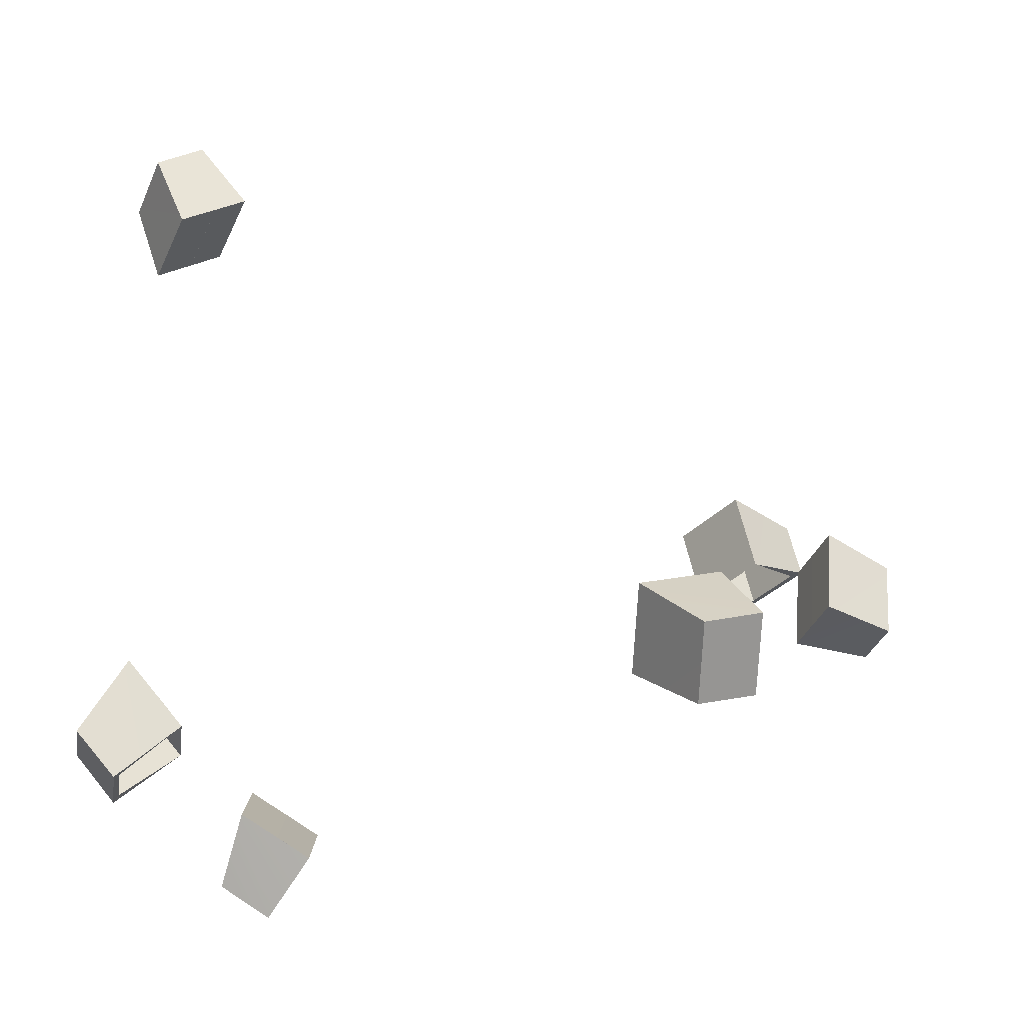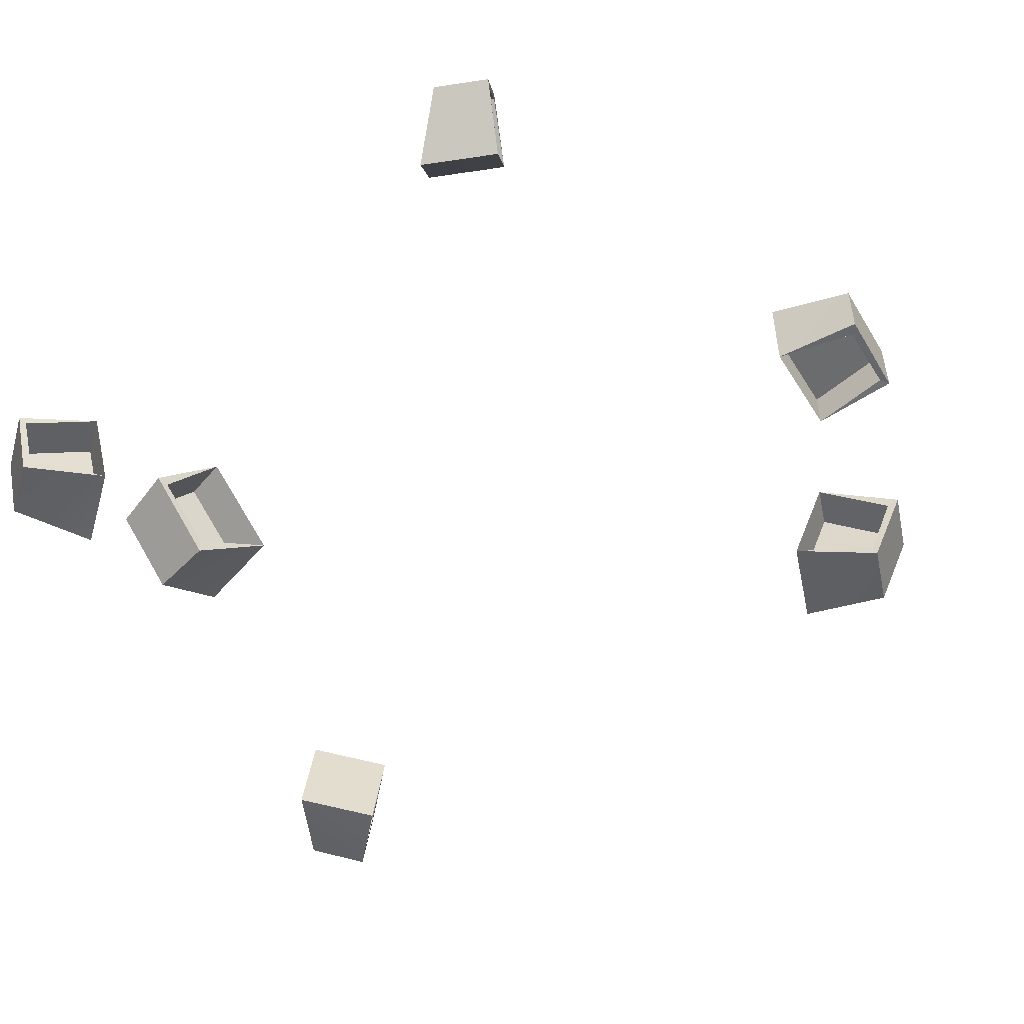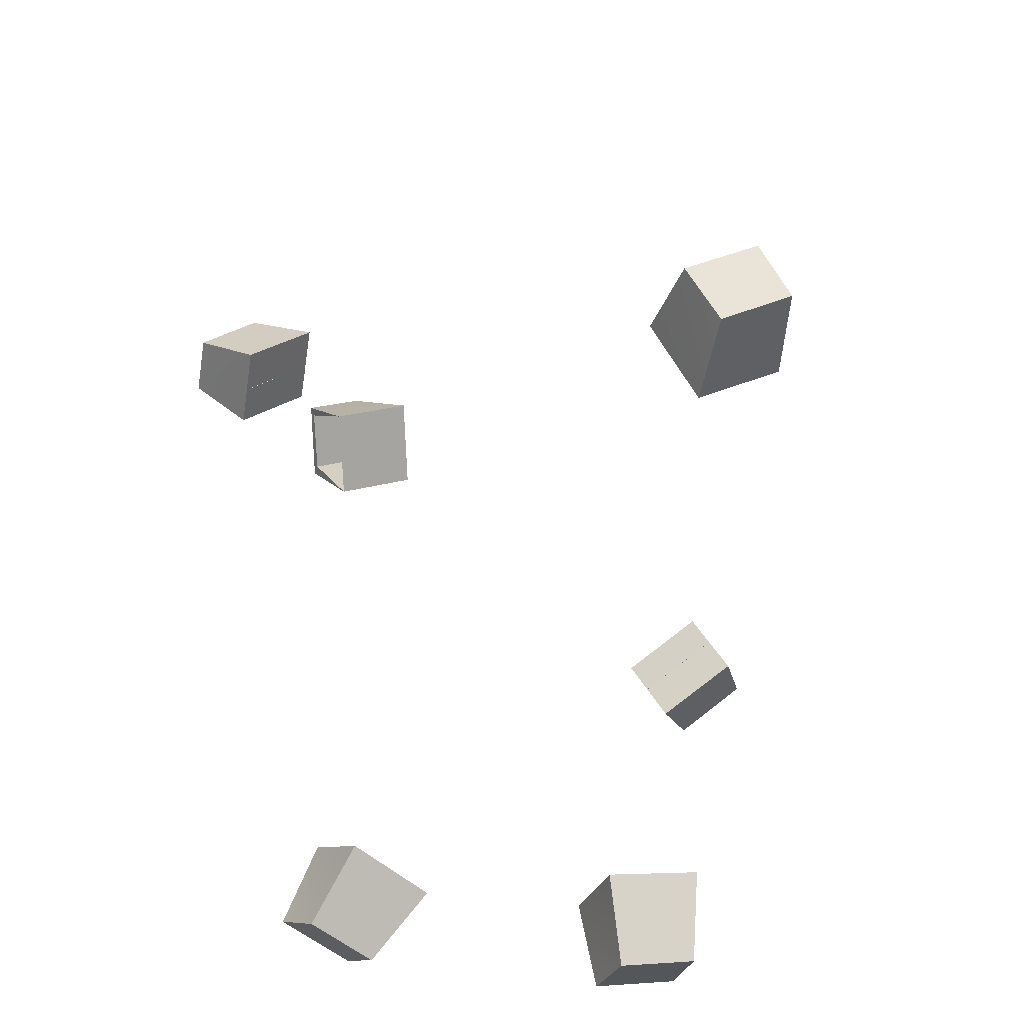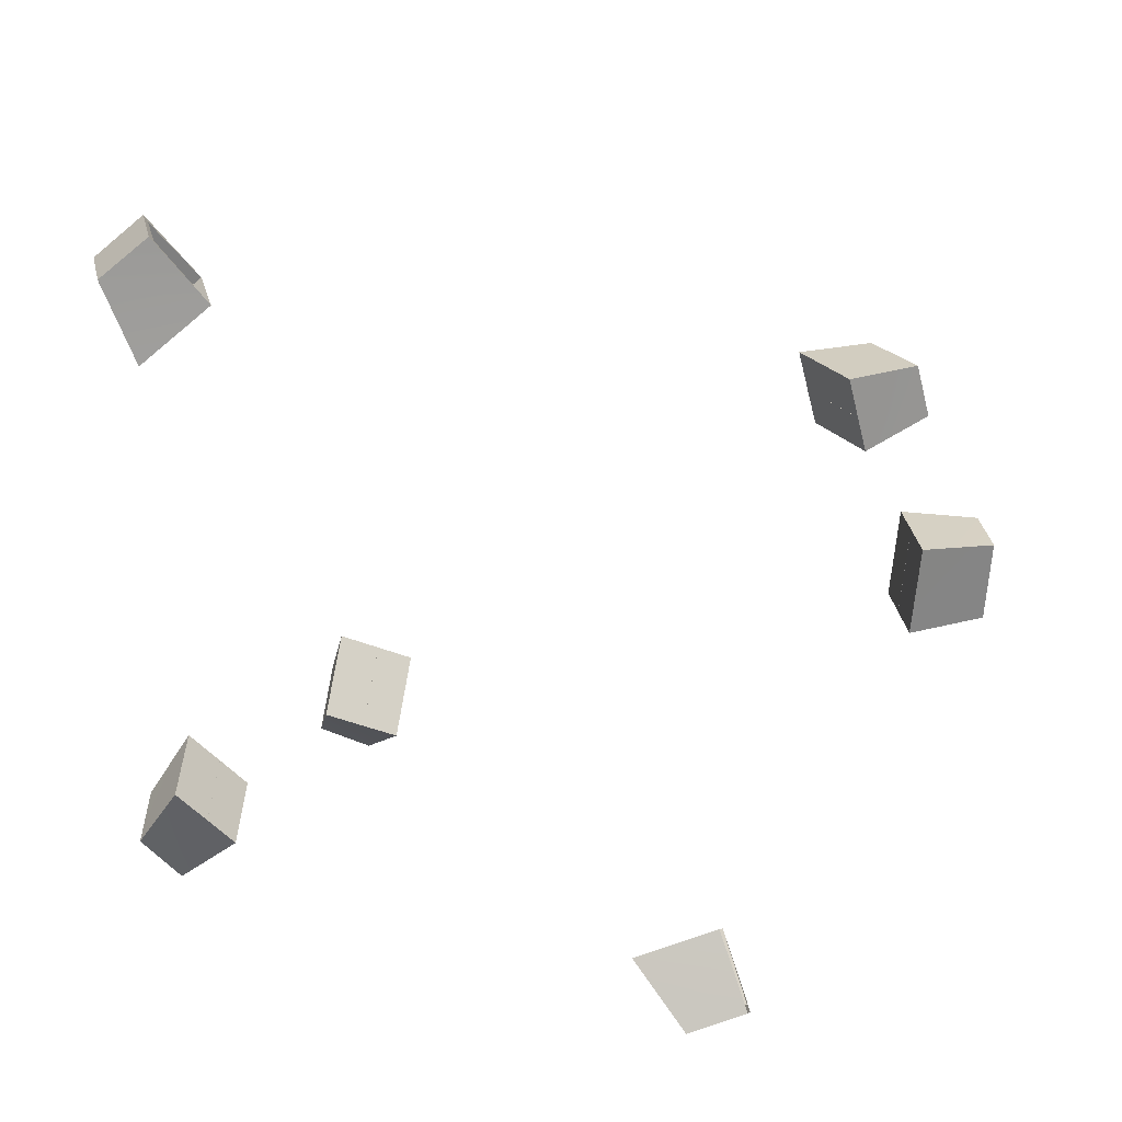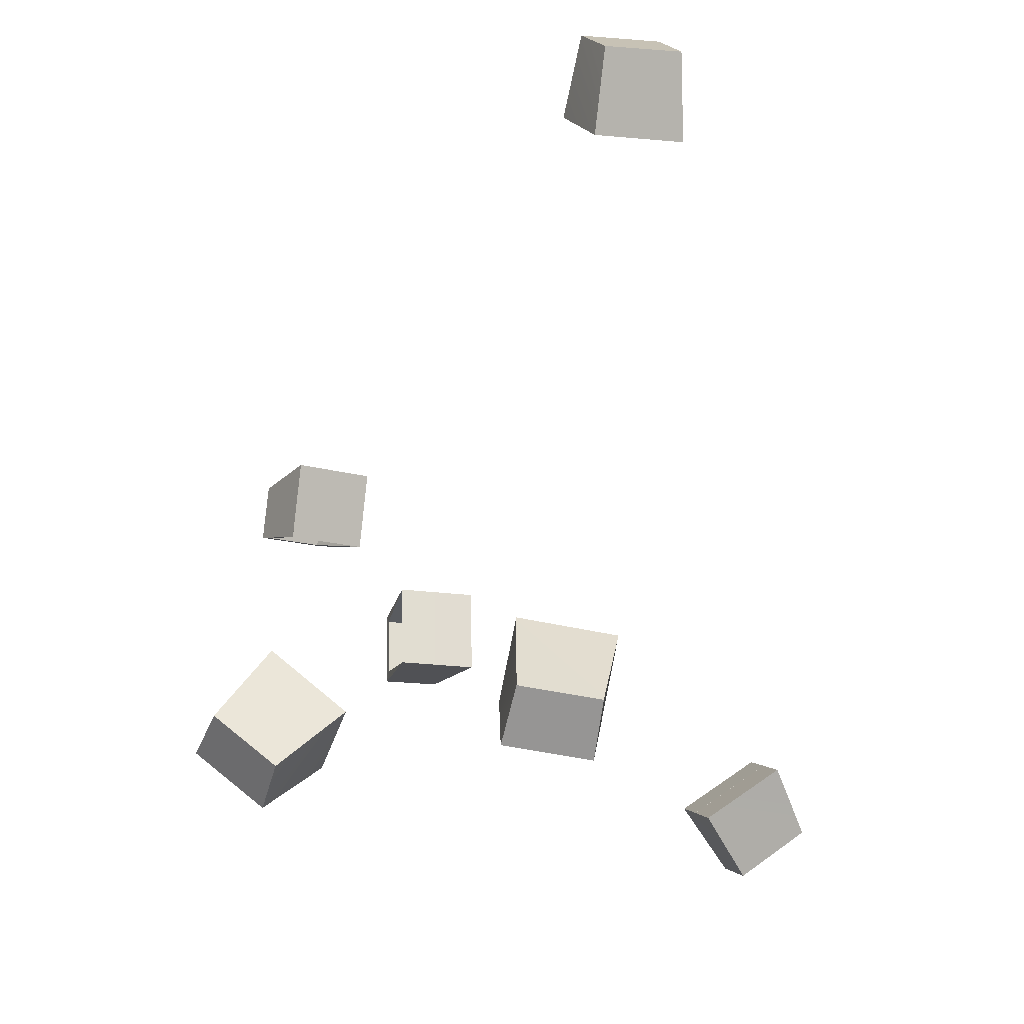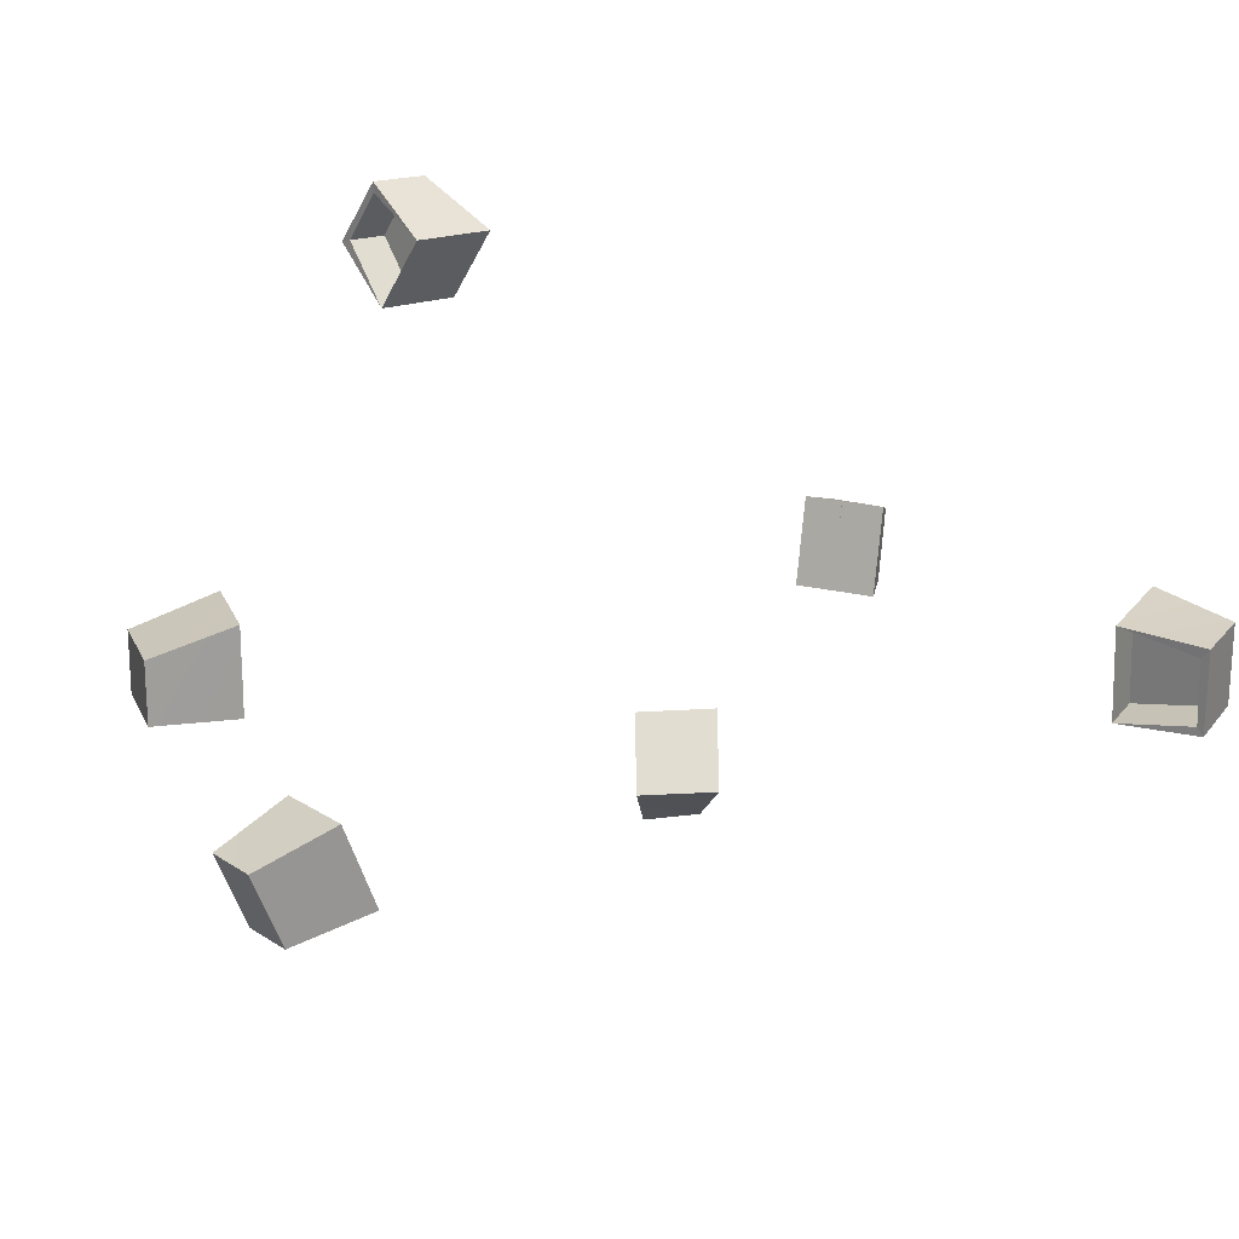
<metadata>
{"format":"obj","ext":"obj","renderer":"f3d","projection":"perspective","resolution":1024,"background":"white","views":[{"elev":-32.7,"azim":162.1,"up":"+Z"},{"elev":-53.4,"azim":-153.7,"up":"+Y"},{"elev":20.9,"azim":60.9,"up":"+Z"},{"elev":27.5,"azim":172.1,"up":"+Z"},{"elev":-18.5,"azim":74.3,"up":"+Z"},{"elev":19.6,"azim":-22.4,"up":"+Y"}]}
</metadata>
<code>
v  -317.4 -32.8 14.22
v  -265.5 -32.8 22.4
v  -314 -32.8 -39.11
v  -260.5 -32.8 -37.29
v  -317.3 5.841 13.9
v  -265.5 22.27 22.4
v  -314 5.841 -38.79
v  -260.5 22.27 -37.29
v  -312.9 -32.54 9.313
v  -309.5 -32.54 -32.16
v  -312.8 -6.544 9.319
v  -309.4 -6.544 -32.16
v  -260.5 -6.807 -37.29
v  -265.4 -6.807 22.41
g cave
f 11 12 13
f 13 14 11
f 5 6 8
f 8 7 5
f 1 2 6
f 6 5 1
f 2 4 8
f 8 6 2
f 4 3 7
f 7 8 4
f 3 1 5
f 5 7 3
f 1 3 10
f 10 9 1
f 3 4 10
f 2 1 9
f 9 10 12
f 12 11 9
f 10 4 13
f 13 12 10
f 4 2 14
f 14 13 4
f 2 9 11
f 11 14 2
v  -277.5 -141.3 58.98
v  -228.8 -126.6 45.78
v  -297 -91.72 62.23
v  -249.6 -70.57 49.13
v  -267.9 -139.7 96.38
v  -214.9 -124.7 99.05
v  -287.1 -90.63 99.59
v  -235.8 -68.6 102.4
v  -275.5 -135 58.52
v  -290 -96.04 60.85
v  -268.9 -134 83.65
v  -283.4 -95.09 85.97
v  -243 -69.62 74.25
v  -222.2 -125.7 70.91
g cave2
f 25 26 27
f 27 28 25
f 19 20 22
f 22 21 19
f 15 16 20
f 20 19 15
f 16 18 22
f 22 20 16
f 18 17 21
f 21 22 18
f 17 15 19
f 19 21 17
f 15 17 24
f 24 23 15
f 17 18 24
f 16 15 23
f 23 24 26
f 26 25 23
f 24 18 27
f 27 26 24
f 18 16 28
f 28 27 18
f 16 23 25
f 25 28 16
v  214.2 -30.92 -216.3
v  177 -15.08 -182.8
v  205.8 -83.15 -208.8
v  166.8 -73.38 -173.5
v  239.8 -32.8 -187.4
v  213.9 -15.08 -141.9
v  232 -81.27 -180.4
v  203.7 -73.38 -132.7
v  210.5 -35.1 -212.7
v  203.4 -75.6 -206.3
v  227.9 -35.08 -193.3
v  220.8 -75.58 -186.9
v  184.1 -73.36 -154.2
v  194.4 -15.07 -163.4
g cave3
f 39 40 41
f 41 42 39
f 33 34 36
f 36 35 33
f 29 30 34
f 34 33 29
f 30 32 36
f 36 34 30
f 32 31 35
f 35 36 32
f 31 29 33
f 33 35 31
f 29 31 38
f 38 37 29
f 31 32 38
f 30 29 37
f 37 38 40
f 40 39 37
f 38 32 41
f 41 40 38
f 32 30 42
f 42 41 32
f 30 37 39
f 39 42 30
v  77.21 -195.3 -225.6
v  59.31 -156.4 -195.1
v  64.09 -234.6 -191.8
v  44.16 -199.7 -156.5
v  111.3 -194.3 -207.3
v  108.8 -152.4 -171.2
v  99.37 -230 -176.6
v  93.6 -195.6 -132.6
v  74.66 -196.3 -219.5
v  64.13 -226.3 -192.7
v  97.97 -194.3 -208.2
v  87.45 -224.4 -181.4
v  67.47 -197.7 -145.2
v  82.62 -154.5 -183.8
g cave4
f 53 54 55
f 55 56 53
f 47 48 50
f 50 49 47
f 43 44 48
f 48 47 43
f 44 46 50
f 50 48 44
f 46 45 49
f 49 50 46
f 45 43 47
f 47 49 45
f 43 45 52
f 52 51 43
f 45 46 52
f 44 43 51
f 51 52 54
f 54 53 51
f 52 46 55
f 55 54 52
f 46 44 56
f 56 55 46
f 44 51 53
f 53 56 44
v  -119.5 219 -177.1
v  -106.7 190.4 -135
v  -130.6 177.2 -208.4
v  -118.9 142.7 -169.2
v  -82.8 217.8 -189.1
v  -54.3 189 -151.8
v  -93.8 176.5 -220
v  -66.51 141.4 -186
v  -119.4 212.4 -177.1
v  -127.9 179.3 -200.9
v  -94.65 211.7 -185
v  -103.1 178.6 -208.7
v  -94.17 142.1 -177.1
v  -81.96 189.7 -142.9
g cave5
f 67 68 69
f 69 70 67
f 61 62 64
f 64 63 61
f 57 58 62
f 62 61 57
f 58 60 64
f 64 62 58
f 60 59 63
f 63 64 60
f 59 57 61
f 61 63 59
f 57 59 66
f 66 65 57
f 59 60 66
f 58 57 65
f 65 66 68
f 68 67 65
f 66 60 69
f 69 68 66
f 60 58 70
f 70 69 60
f 58 65 67
f 67 70 58
v  206.1 -31.28 250.3
v  174.7 -33.81 208.3
v  202.4 21.7 256.2
v  169.9 25.63 213.9
v  236.6 -25.66 227.3
v  218.3 -27.16 175.3
v  233.1 25.41 232.9
v  213.5 32.28 180.9
v  203.4 -25.93 247.4
v  200.1 15.36 251.3
v  224 -22.79 231.8
v  220.6 18.5 235.7
v  190.4 28.77 198.3
v  195.2 -30.67 192.7
g cave6
f 81 82 83
f 83 84 81
f 75 76 78
f 78 77 75
f 71 72 76
f 76 75 71
f 72 74 78
f 78 76 72
f 74 73 77
f 77 78 74
f 73 71 75
f 75 77 73
f 71 73 80
f 80 79 71
f 73 74 80
f 72 71 79
f 79 80 82
f 82 81 79
f 80 74 83
f 83 82 80
f 74 72 84
f 84 83 74
f 72 79 81
f 81 84 72

</code>
